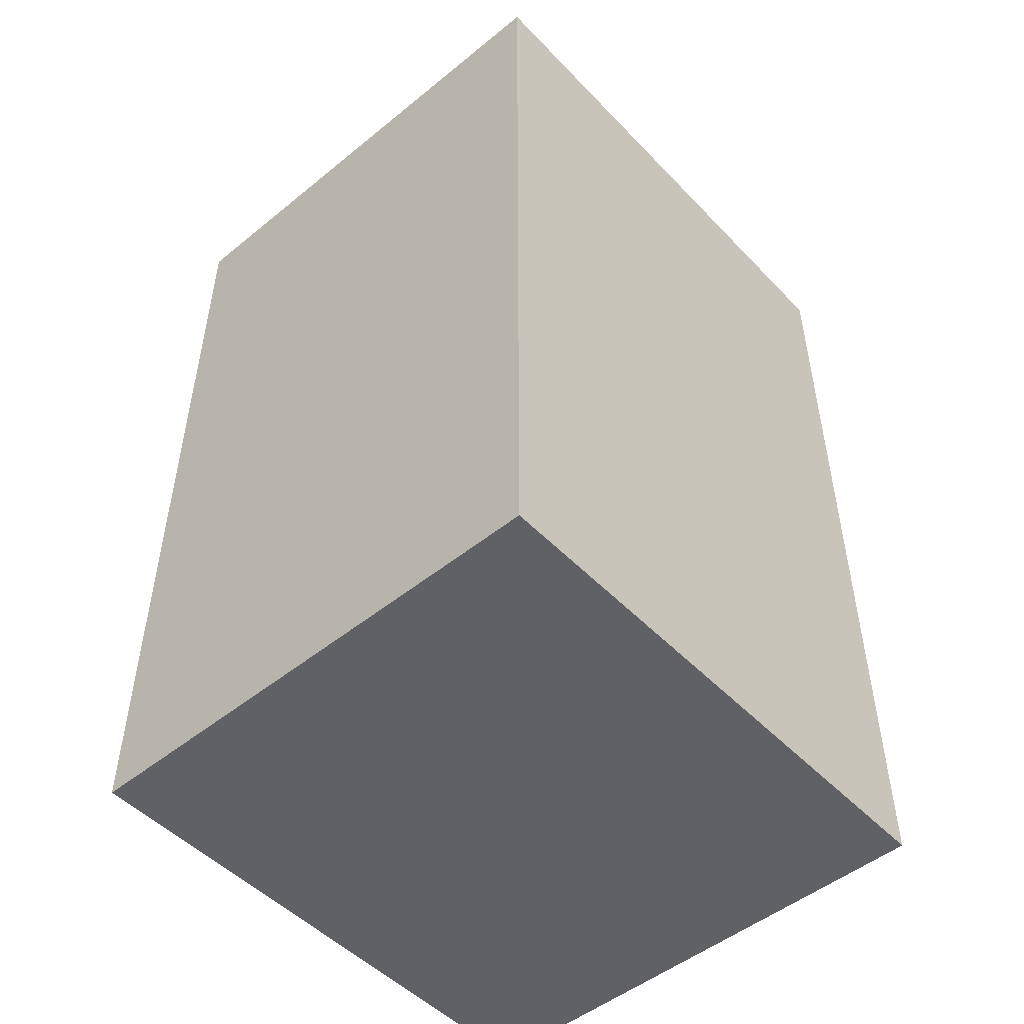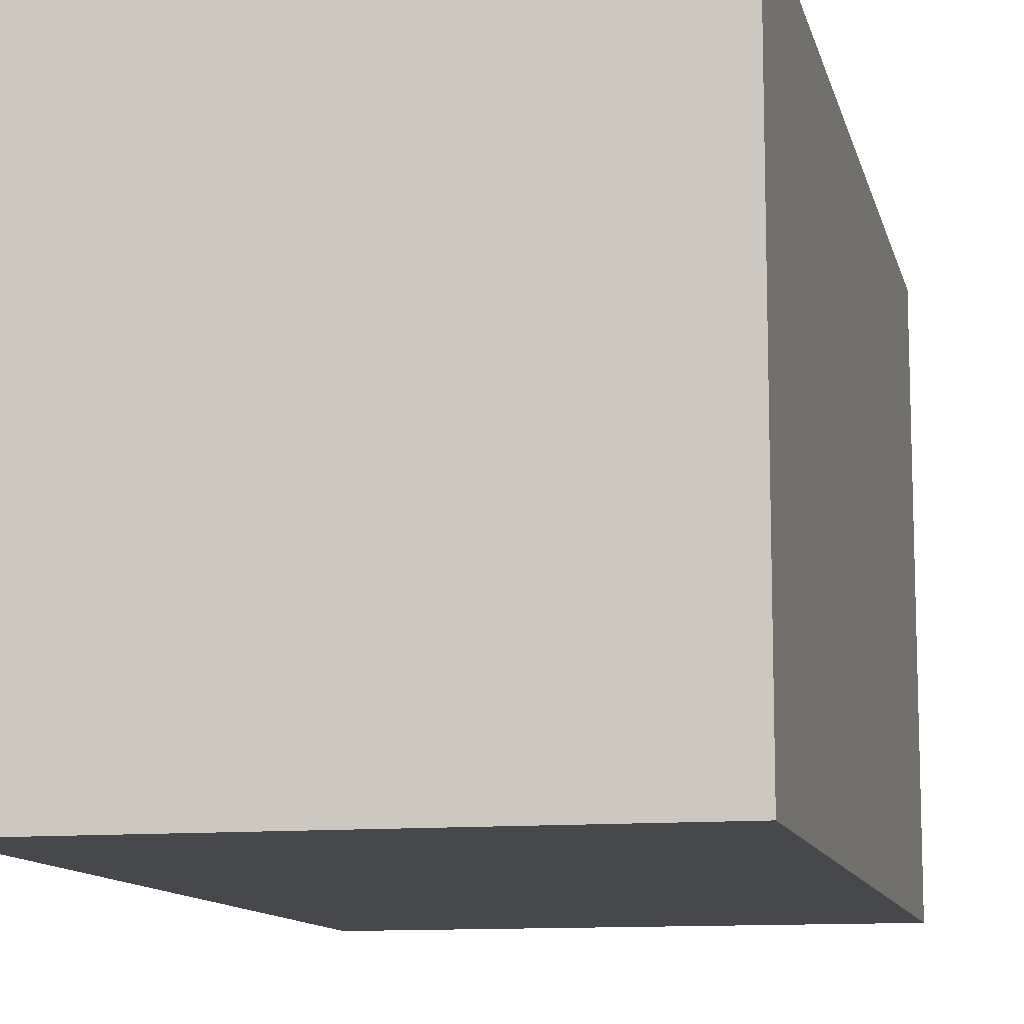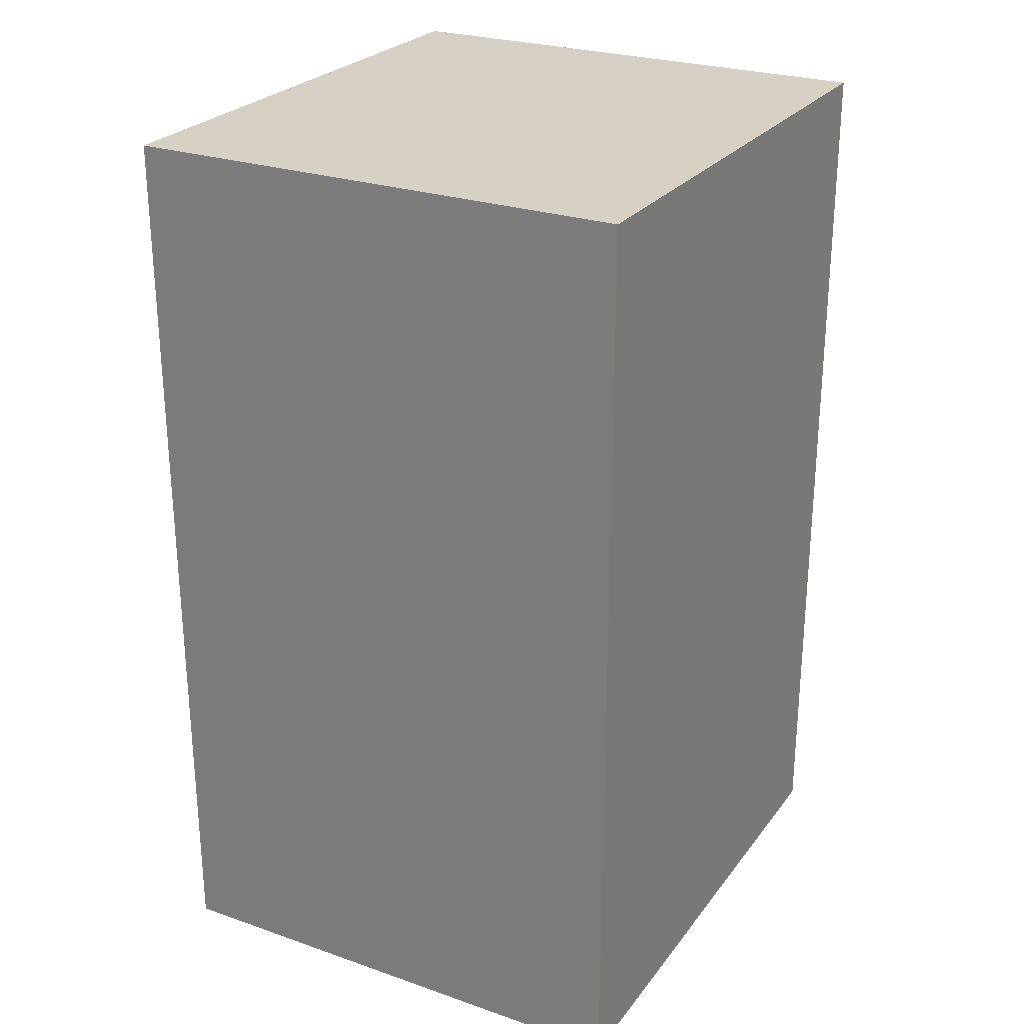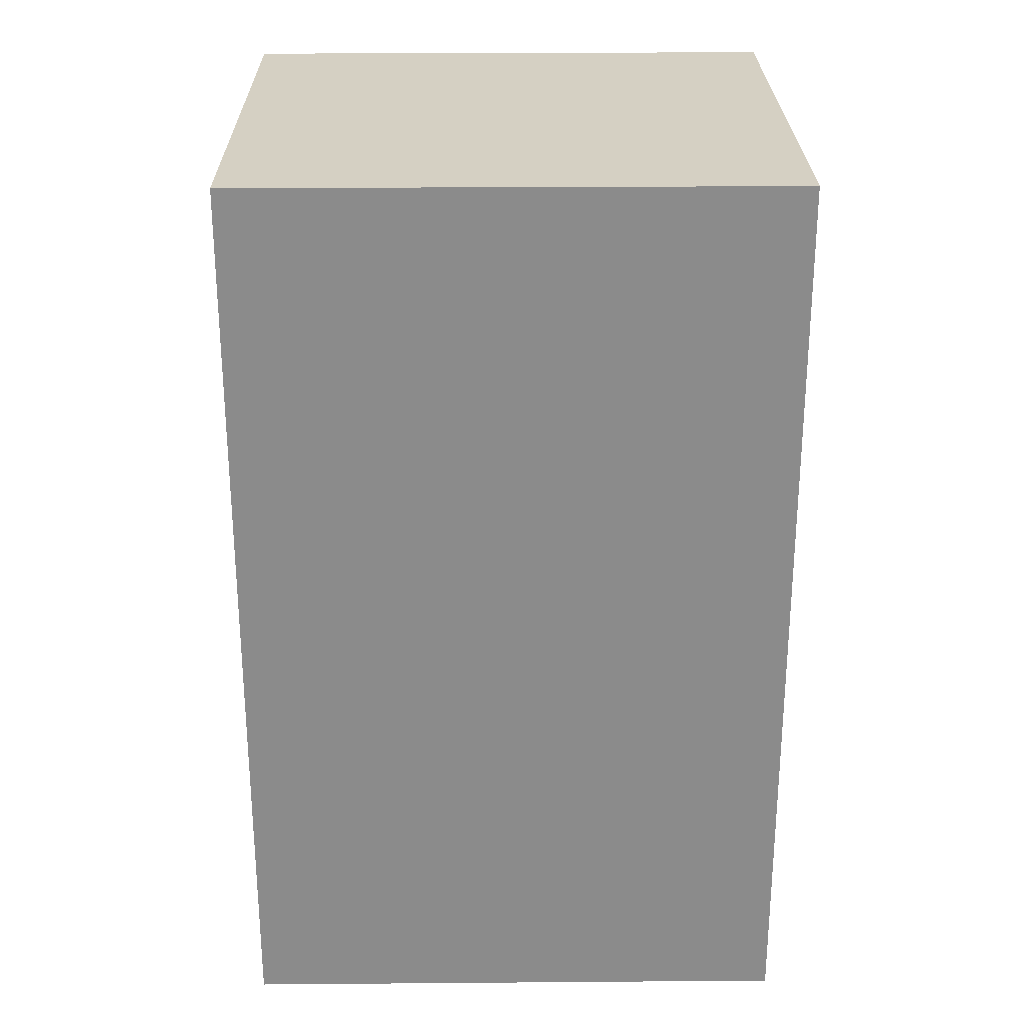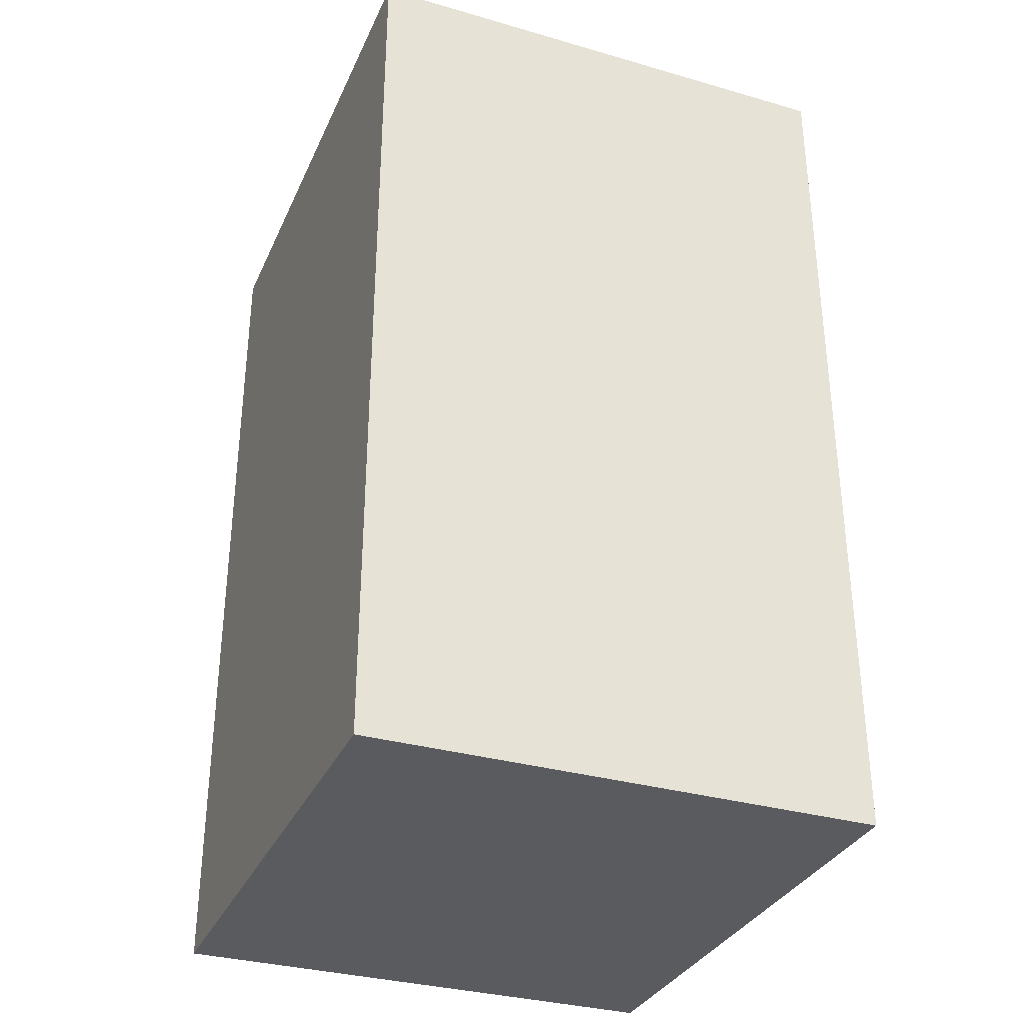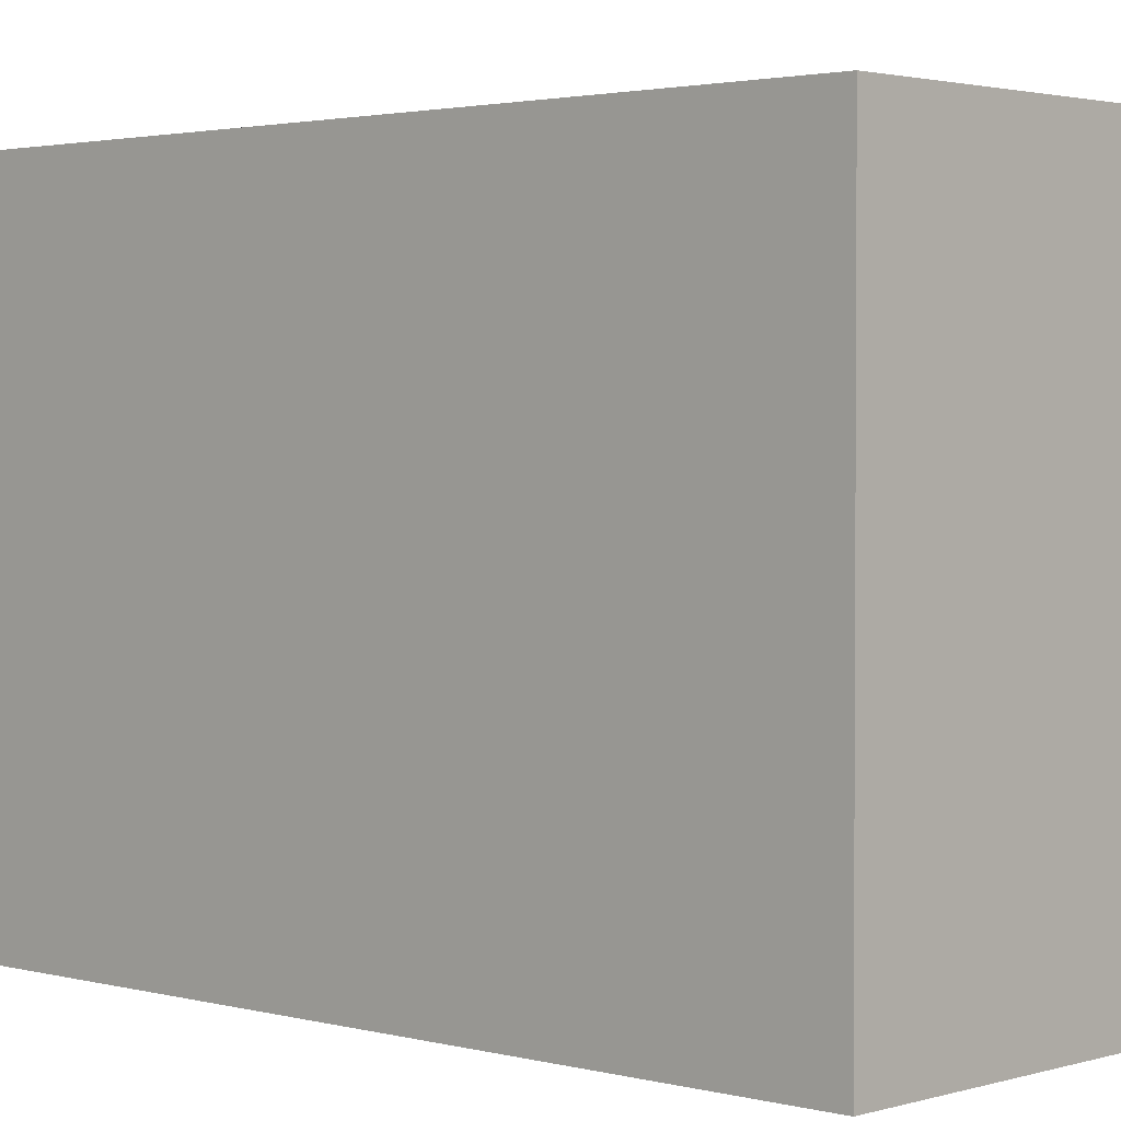
<metadata>
{"format":"obj","ext":"obj","renderer":"f3d","projection":"perspective","resolution":1024,"background":"white","views":[{"elev":-50.1,"azim":41.7,"up":"+Y"},{"elev":-11.3,"azim":-167.3,"up":"+Z"},{"elev":26.1,"azim":28.6,"up":"+Y"},{"elev":26.2,"azim":89.3,"up":"+Y"},{"elev":-33.0,"azim":158.4,"up":"+Y"},{"elev":2.2,"azim":-46.7,"up":"+Z"}]}
</metadata>
<code>
g sbg_ocean_dm_barrel01_m
v -0.22 0 0
v 0.24 0 0
v 0.24 0.82 0
v -0.22 0.82 0
v -0.22 0 0.5
v 0.24 0 0.5
v 0.24 0.82 0.5
v -0.22 0.82 0.5
g sbg_ocean_dm_barrel01_m_0
f 4 3 2
f 4 2 1
f 3 6 2
f 6 3 7
f 4 7 3
f 7 4 8
f 2 5 1
f 5 2 6
f 1 8 4
f 8 1 5
f 6 7 8
f 5 6 8

</code>
